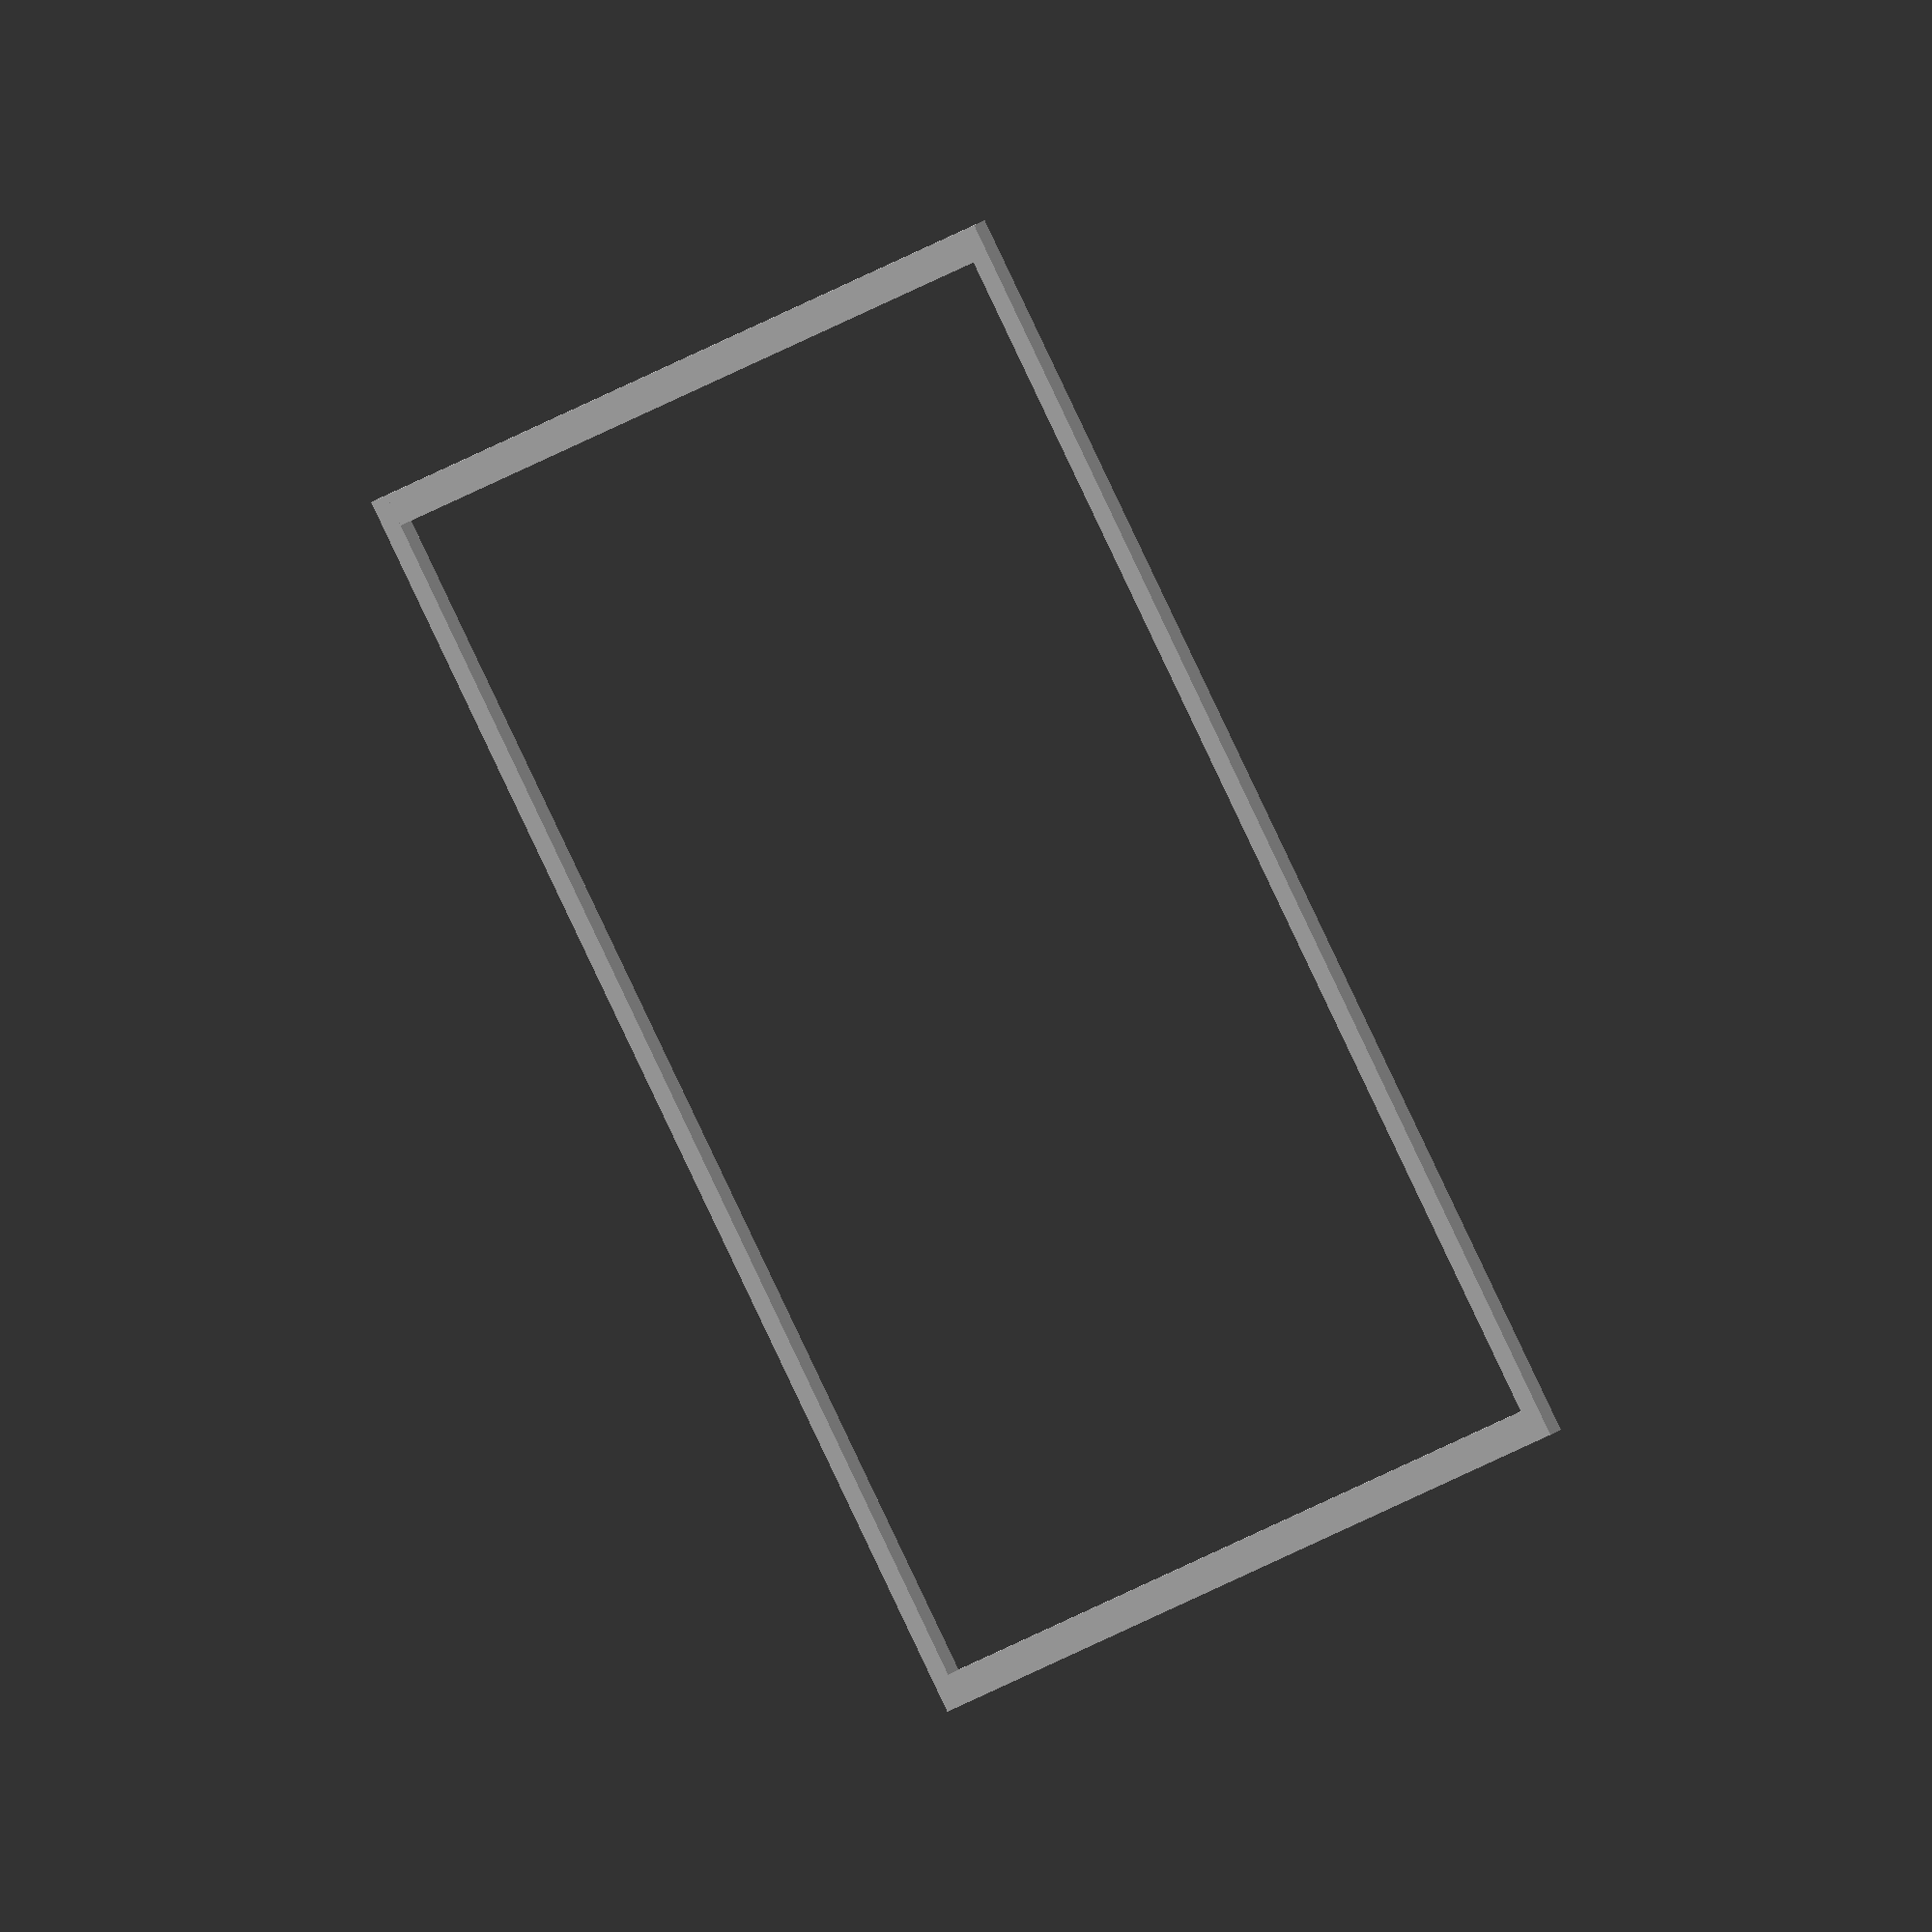
<openscad>
height = .2;
size = 20;

module legs() {
cube([size, .5, height]);
cube([.5, size, height]);
}

module unfilled() {
    legs();
    translate([size, 0, 0]) mirror([1, 0, 0]) legs();
    translate([0, size, 0]) mirror([0, 1, 0]) legs();
}

module filled() {
    cube([size, size, height]);
}

unfilled();
</openscad>
<views>
elev=322.7 azim=313.7 roll=231.5 proj=o view=wireframe
</views>
